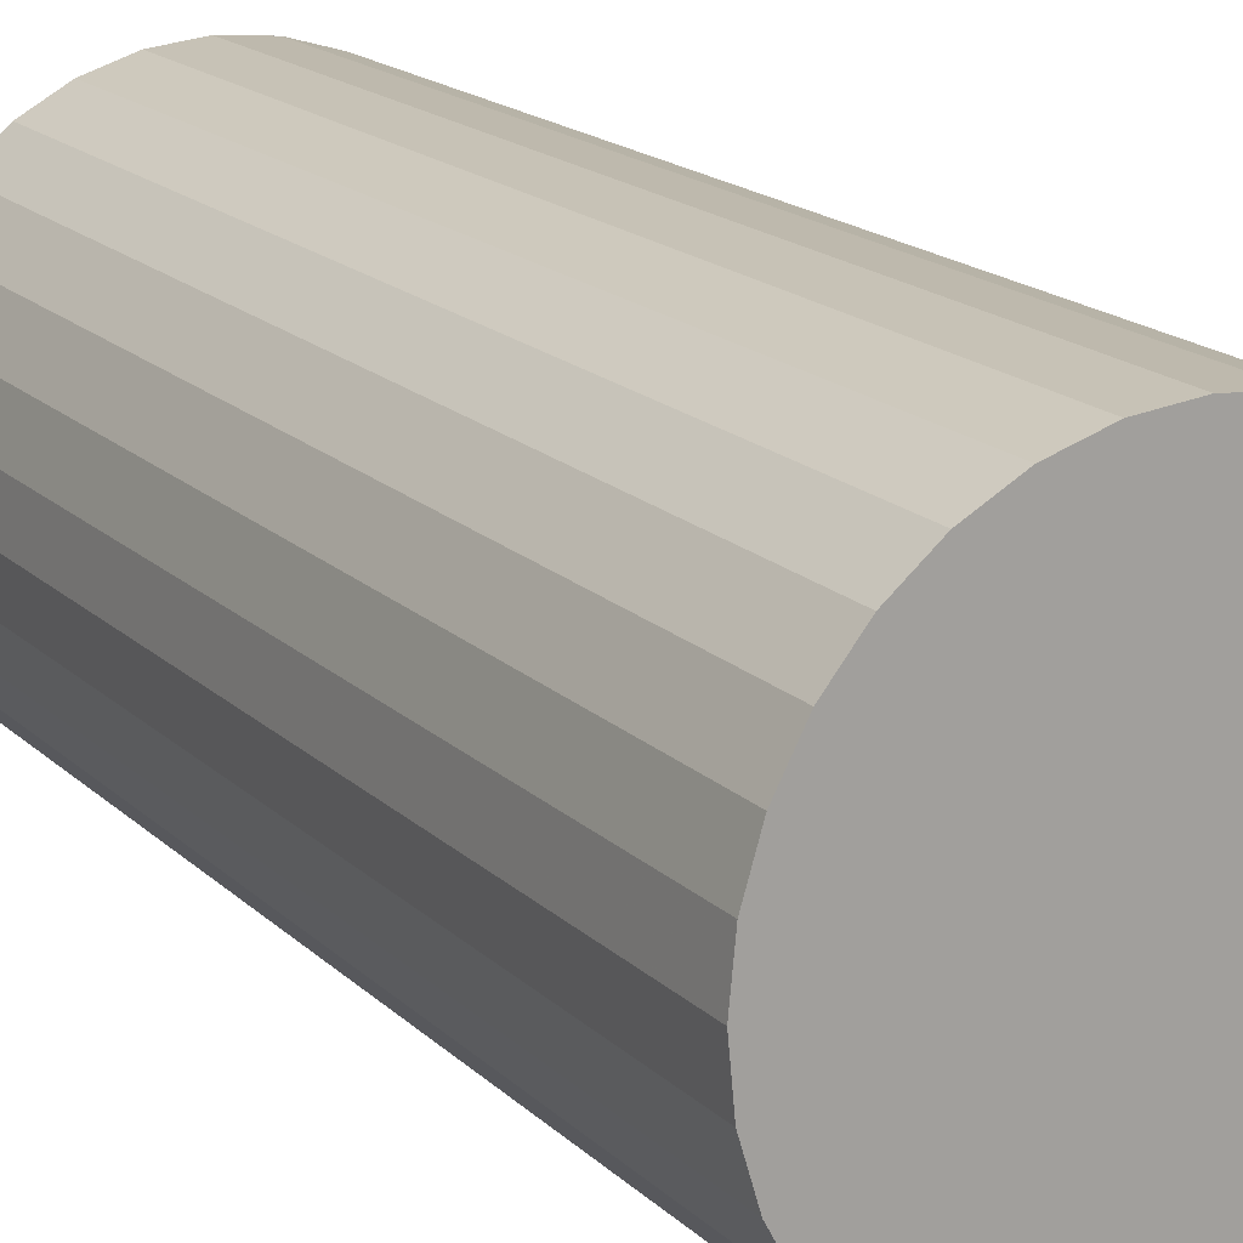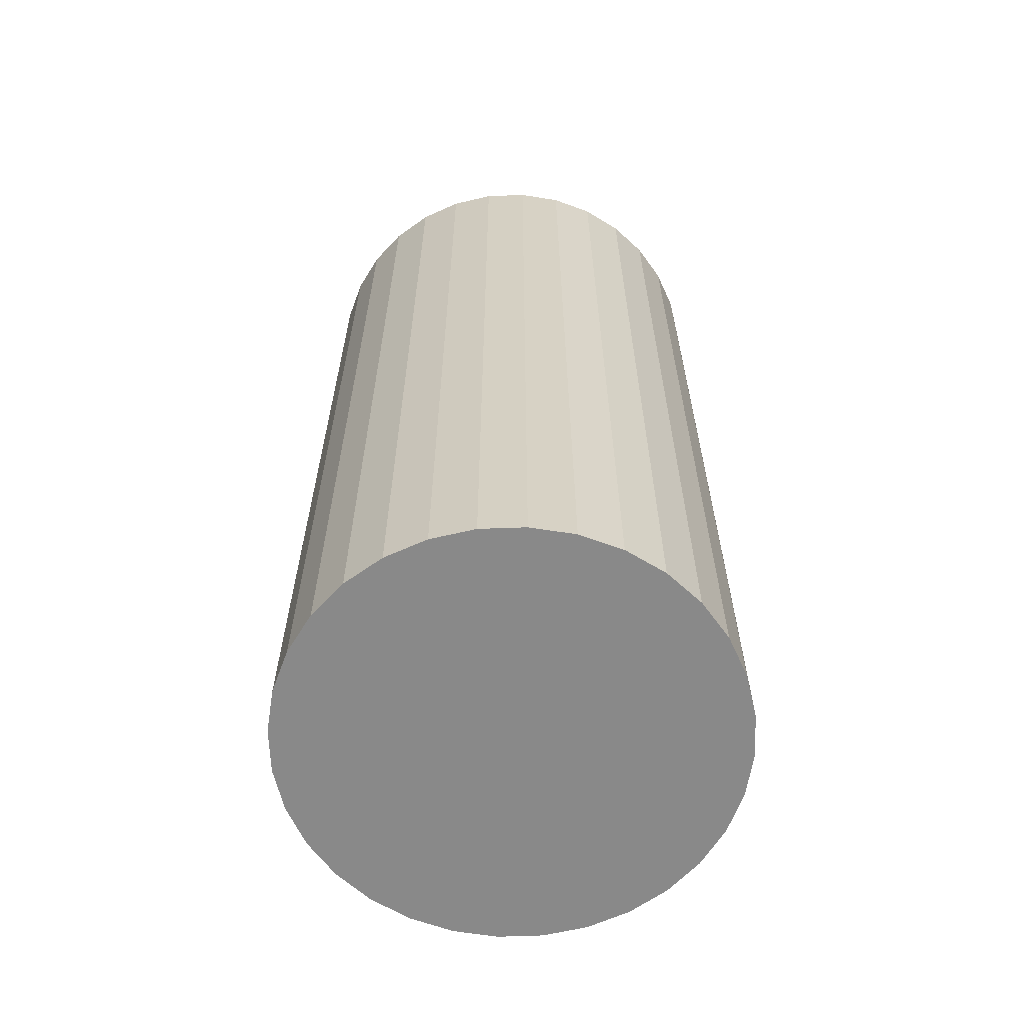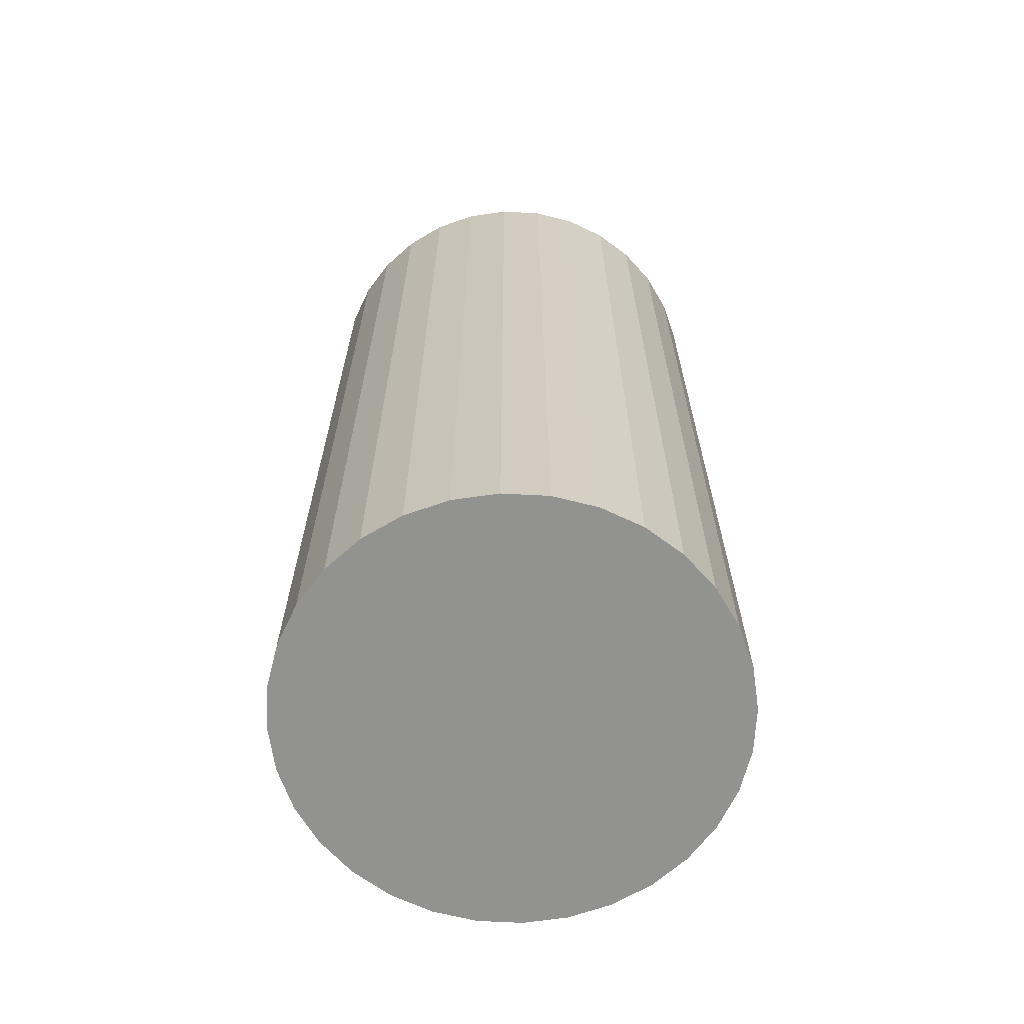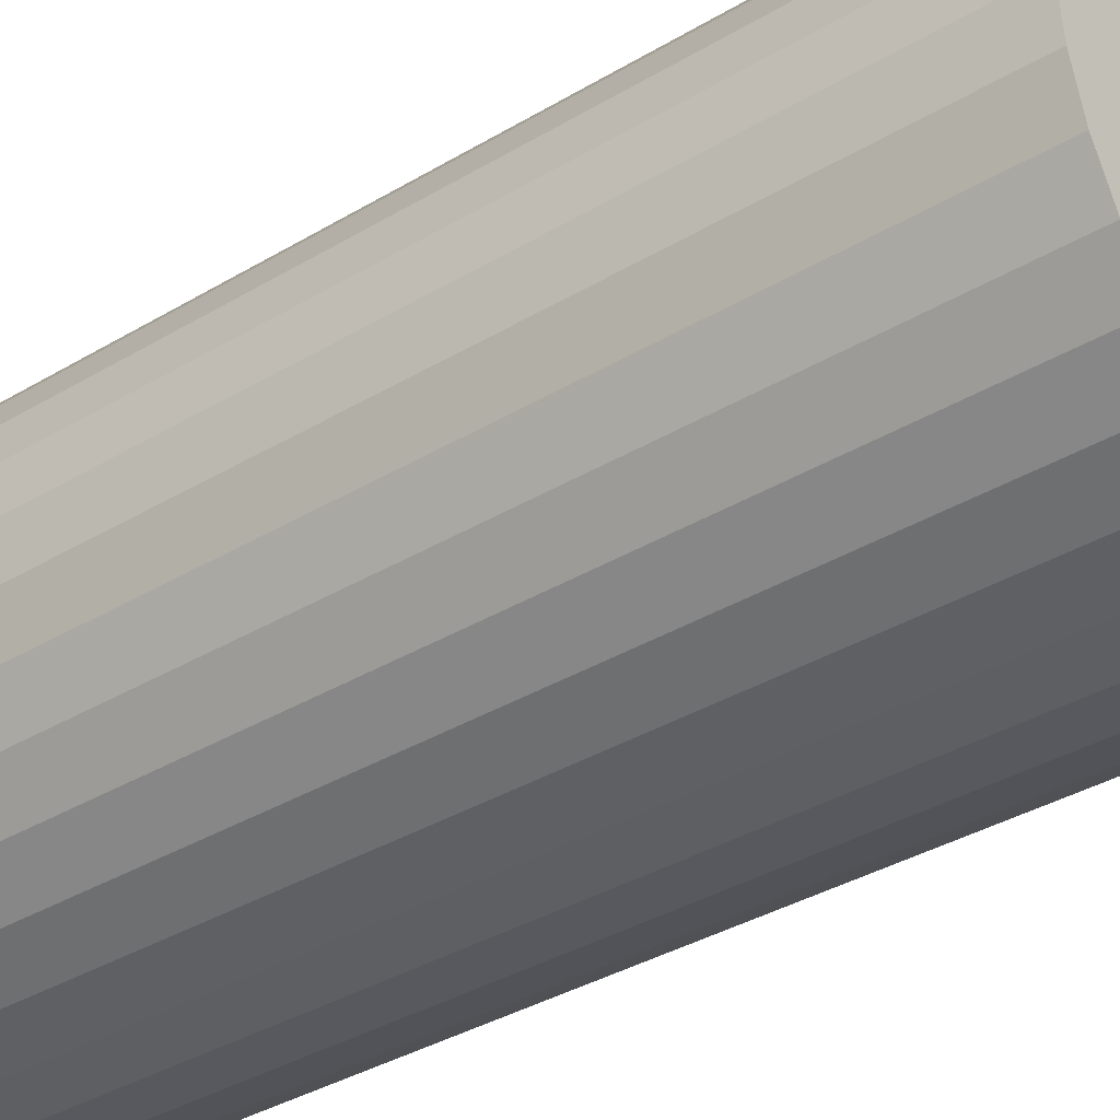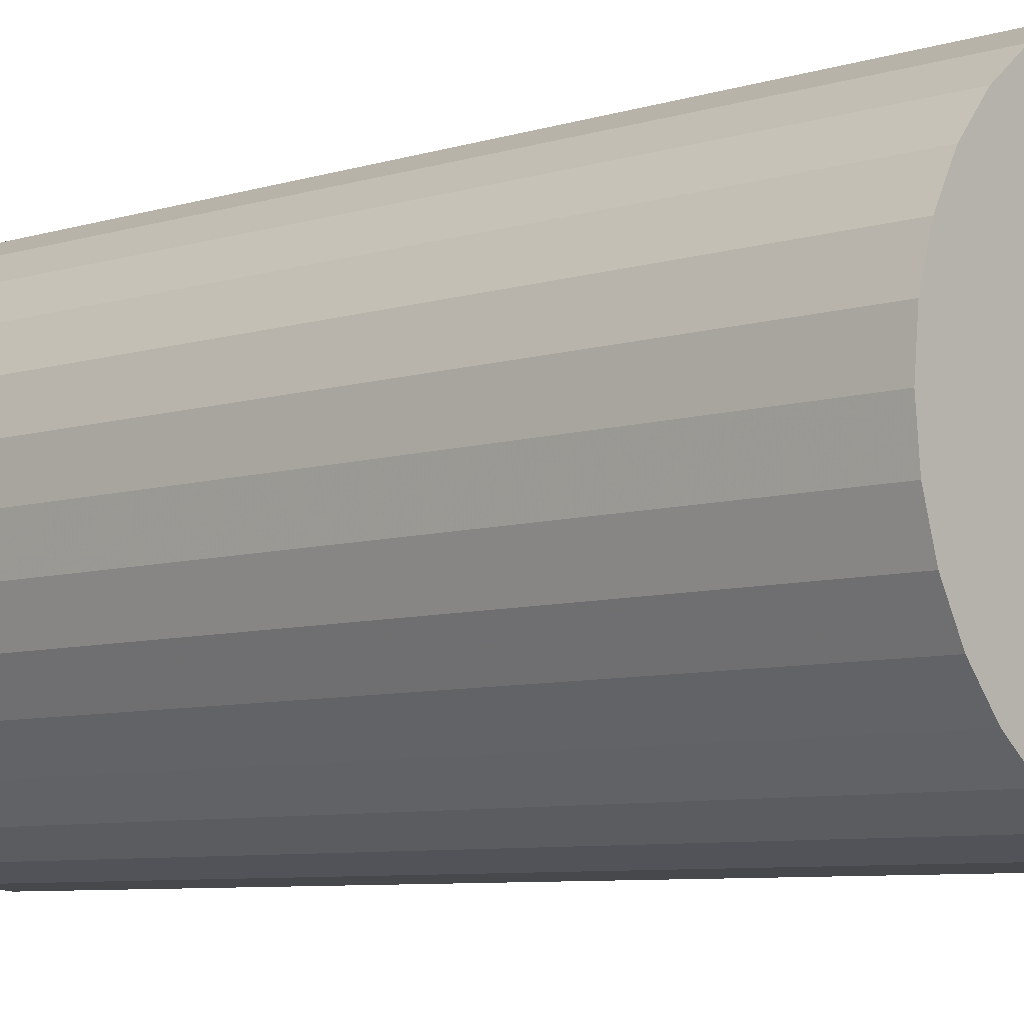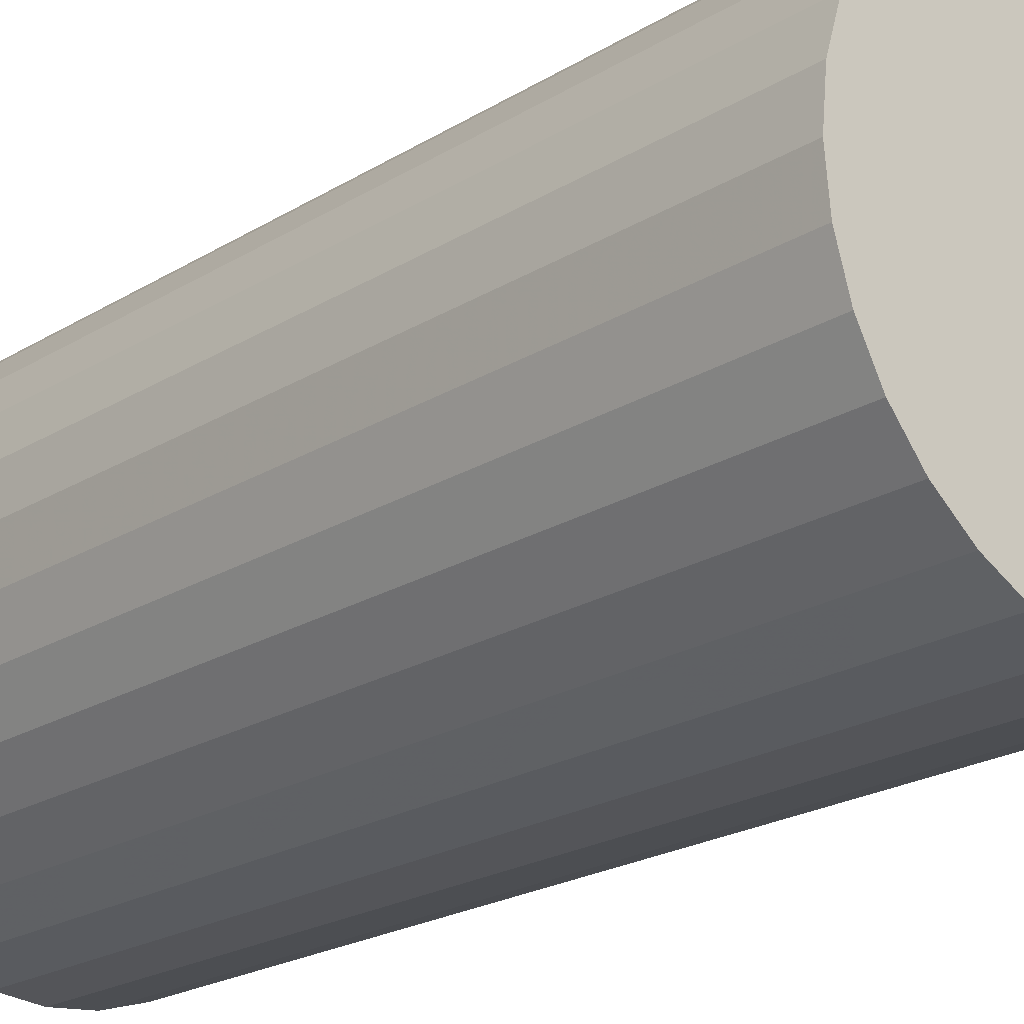
<metadata>
{"format":"obj","ext":"obj","renderer":"f3d","projection":"perspective","resolution":1024,"background":"white","views":[{"elev":17.6,"azim":-30.0,"up":"+Y"},{"elev":-63.1,"azim":64.0,"up":"+Z"},{"elev":-66.3,"azim":92.6,"up":"+Z"},{"elev":-35.3,"azim":128.7,"up":"+Y"},{"elev":-7.0,"azim":-47.0,"up":"+Y"},{"elev":-21.1,"azim":-42.1,"up":"+Y"}]}
</metadata>
<code>
v 0 0 -0.04586
v 0.02186 0 -0.04586
v 0.02186 0 0.04586
v 0 0 0.04586
v 0.02144 0.004265 -0.04586
v 0.02144 0.004265 0.04586
v 0.0202 0.008366 -0.04586
v 0.0202 0.008366 0.04586
v 0.01818 0.01215 -0.04586
v 0.01818 0.01215 0.04586
v 0.01546 0.01546 -0.04586
v 0.01546 0.01546 0.04586
v 0.01215 0.01818 -0.04586
v 0.01215 0.01818 0.04586
v 0.008366 0.0202 -0.04586
v 0.008366 0.0202 0.04586
v 0.004265 0.02144 -0.04586
v 0.004265 0.02144 0.04586
v 0 0.02186 -0.04586
v 0 0.02186 0.04586
v -0.004265 0.02144 -0.04586
v -0.004265 0.02144 0.04586
v -0.008366 0.0202 -0.04586
v -0.008366 0.0202 0.04586
v -0.01215 0.01818 -0.04586
v -0.01215 0.01818 0.04586
v -0.01546 0.01546 -0.04586
v -0.01546 0.01546 0.04586
v -0.01818 0.01215 -0.04586
v -0.01818 0.01215 0.04586
v -0.0202 0.008366 -0.04586
v -0.0202 0.008366 0.04586
v -0.02144 0.004265 -0.04586
v -0.02144 0.004265 0.04586
v -0.02186 0 -0.04586
v -0.02186 0 0.04586
v -0.02144 -0.004265 -0.04586
v -0.02144 -0.004265 0.04586
v -0.0202 -0.008366 -0.04586
v -0.0202 -0.008366 0.04586
v -0.01818 -0.01215 -0.04586
v -0.01818 -0.01215 0.04586
v -0.01546 -0.01546 -0.04586
v -0.01546 -0.01546 0.04586
v -0.01215 -0.01818 -0.04586
v -0.01215 -0.01818 0.04586
v -0.008366 -0.0202 -0.04586
v -0.008366 -0.0202 0.04586
v -0.004265 -0.02144 -0.04586
v -0.004265 -0.02144 0.04586
v -0 -0.02186 -0.04586
v -0 -0.02186 0.04586
v 0.004265 -0.02144 -0.04586
v 0.004265 -0.02144 0.04586
v 0.008366 -0.0202 -0.04586
v 0.008366 -0.0202 0.04586
v 0.01215 -0.01818 -0.04586
v 0.01215 -0.01818 0.04586
v 0.01546 -0.01546 -0.04586
v 0.01546 -0.01546 0.04586
v 0.01818 -0.01215 -0.04586
v 0.01818 -0.01215 0.04586
v 0.0202 -0.008366 -0.04586
v 0.0202 -0.008366 0.04586
v 0.02144 -0.004265 -0.04586
v 0.02144 -0.004265 0.04586
f 2 1 5
f 2 5 3
f 3 5 6
f 3 6 4
f 5 1 7
f 5 7 6
f 6 7 8
f 6 8 4
f 7 1 9
f 7 9 8
f 8 9 10
f 8 10 4
f 9 1 11
f 9 11 10
f 10 11 12
f 10 12 4
f 11 1 13
f 11 13 12
f 12 13 14
f 12 14 4
f 13 1 15
f 13 15 14
f 14 15 16
f 14 16 4
f 15 1 17
f 15 17 16
f 16 17 18
f 16 18 4
f 17 1 19
f 17 19 18
f 18 19 20
f 18 20 4
f 19 1 21
f 19 21 20
f 20 21 22
f 20 22 4
f 21 1 23
f 21 23 22
f 22 23 24
f 22 24 4
f 23 1 25
f 23 25 24
f 24 25 26
f 24 26 4
f 25 1 27
f 25 27 26
f 26 27 28
f 26 28 4
f 27 1 29
f 27 29 28
f 28 29 30
f 28 30 4
f 29 1 31
f 29 31 30
f 30 31 32
f 30 32 4
f 31 1 33
f 31 33 32
f 32 33 34
f 32 34 4
f 33 1 35
f 33 35 34
f 34 35 36
f 34 36 4
f 35 1 37
f 35 37 36
f 36 37 38
f 36 38 4
f 37 1 39
f 37 39 38
f 38 39 40
f 38 40 4
f 39 1 41
f 39 41 40
f 40 41 42
f 40 42 4
f 41 1 43
f 41 43 42
f 42 43 44
f 42 44 4
f 43 1 45
f 43 45 44
f 44 45 46
f 44 46 4
f 45 1 47
f 45 47 46
f 46 47 48
f 46 48 4
f 47 1 49
f 47 49 48
f 48 49 50
f 48 50 4
f 49 1 51
f 49 51 50
f 50 51 52
f 50 52 4
f 51 1 53
f 51 53 52
f 52 53 54
f 52 54 4
f 53 1 55
f 53 55 54
f 54 55 56
f 54 56 4
f 55 1 57
f 55 57 56
f 56 57 58
f 56 58 4
f 57 1 59
f 57 59 58
f 58 59 60
f 58 60 4
f 59 1 61
f 59 61 60
f 60 61 62
f 60 62 4
f 61 1 63
f 61 63 62
f 62 63 64
f 62 64 4
f 63 1 65
f 63 65 64
f 64 65 66
f 64 66 4
f 65 1 2
f 65 2 66
f 66 2 3
f 66 3 4

</code>
